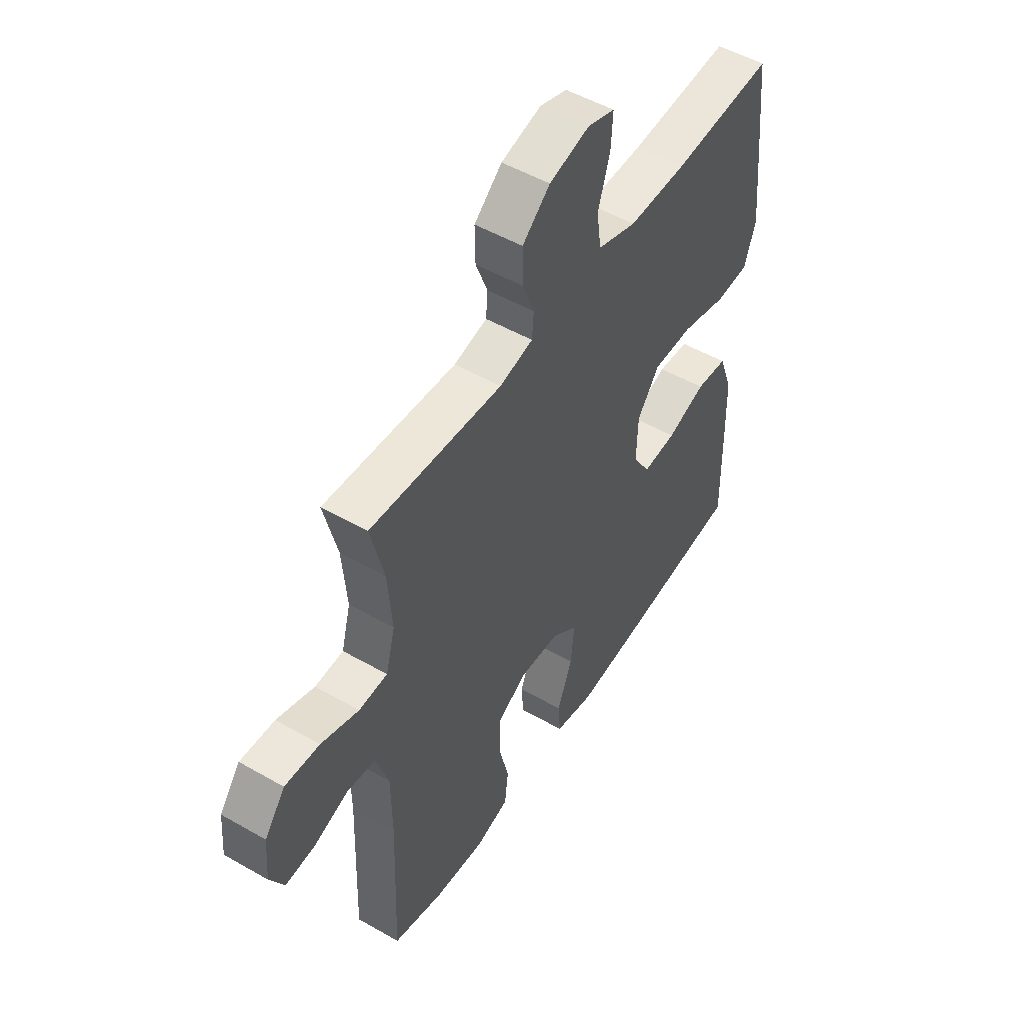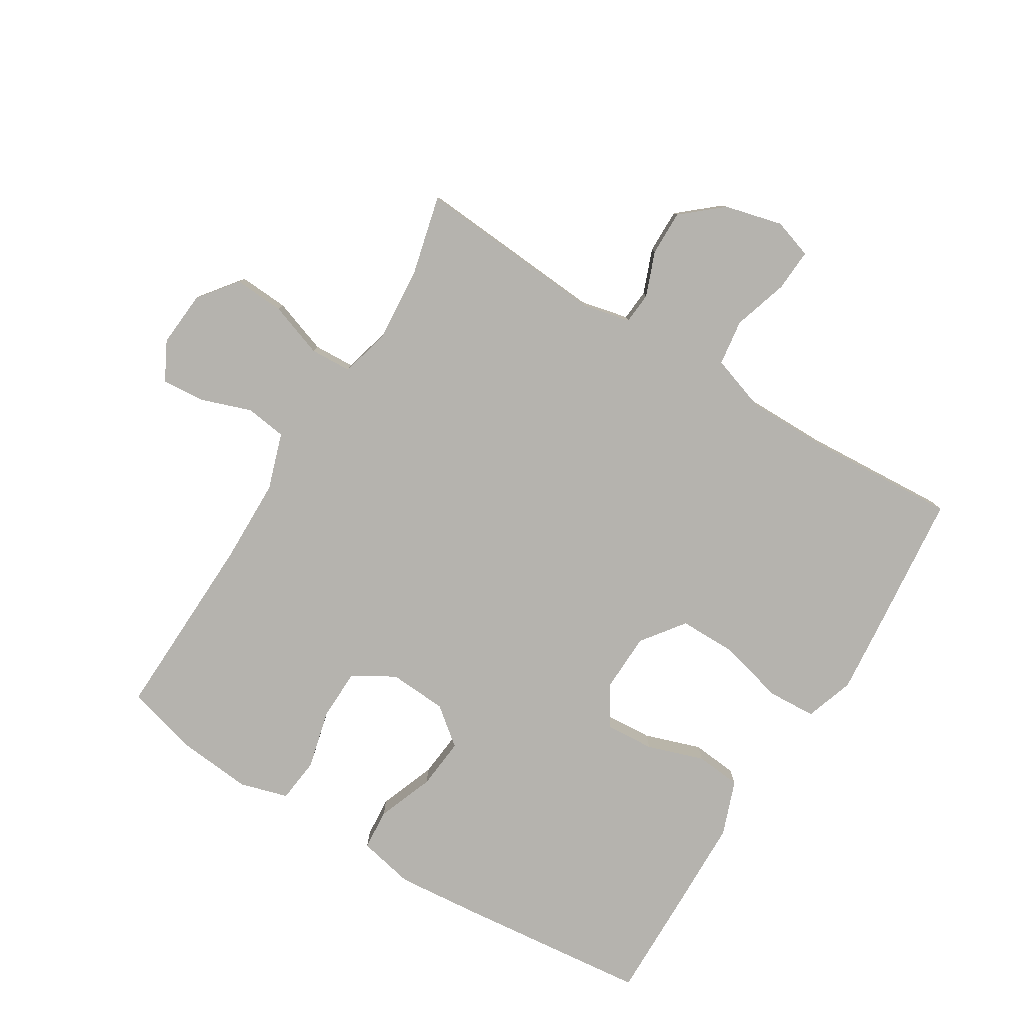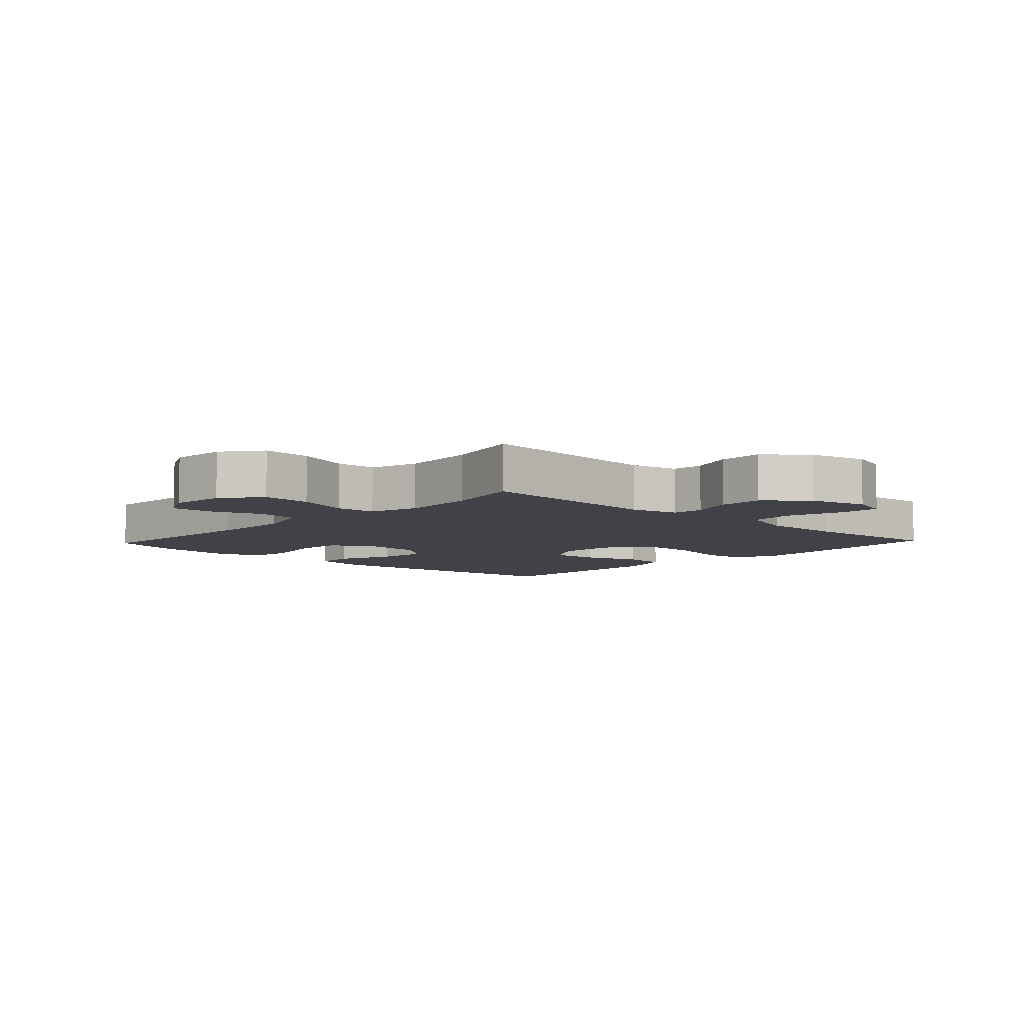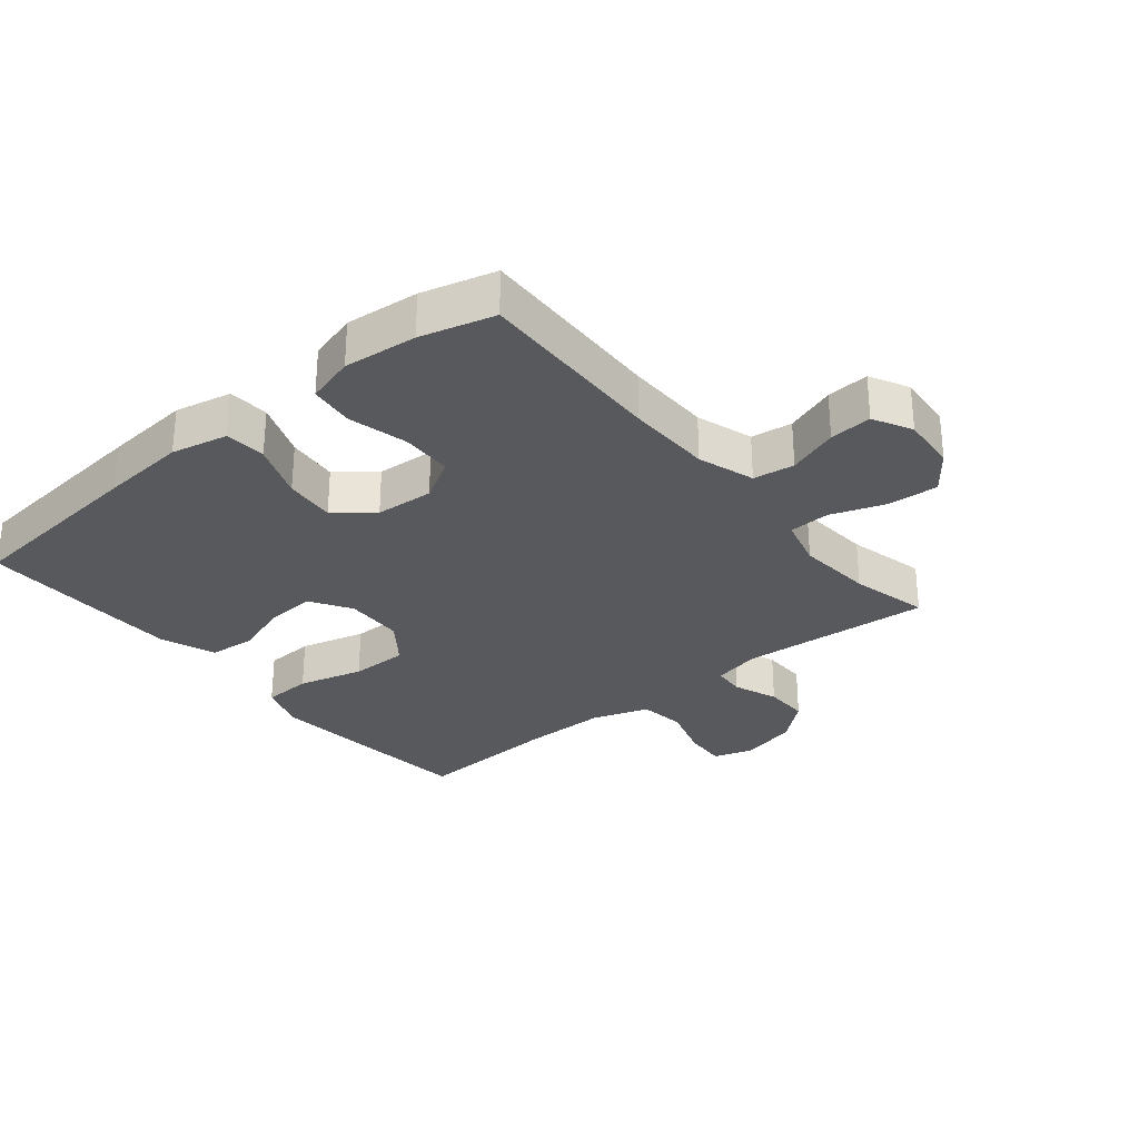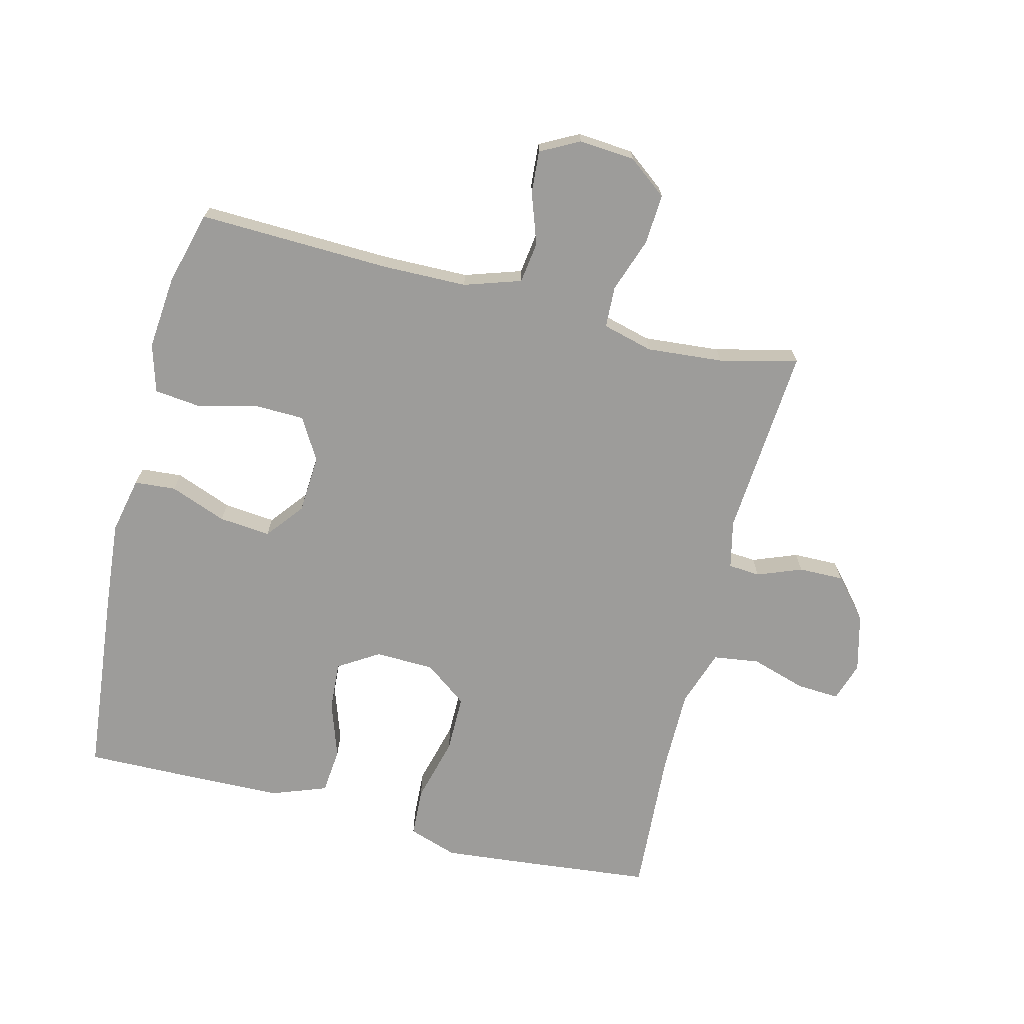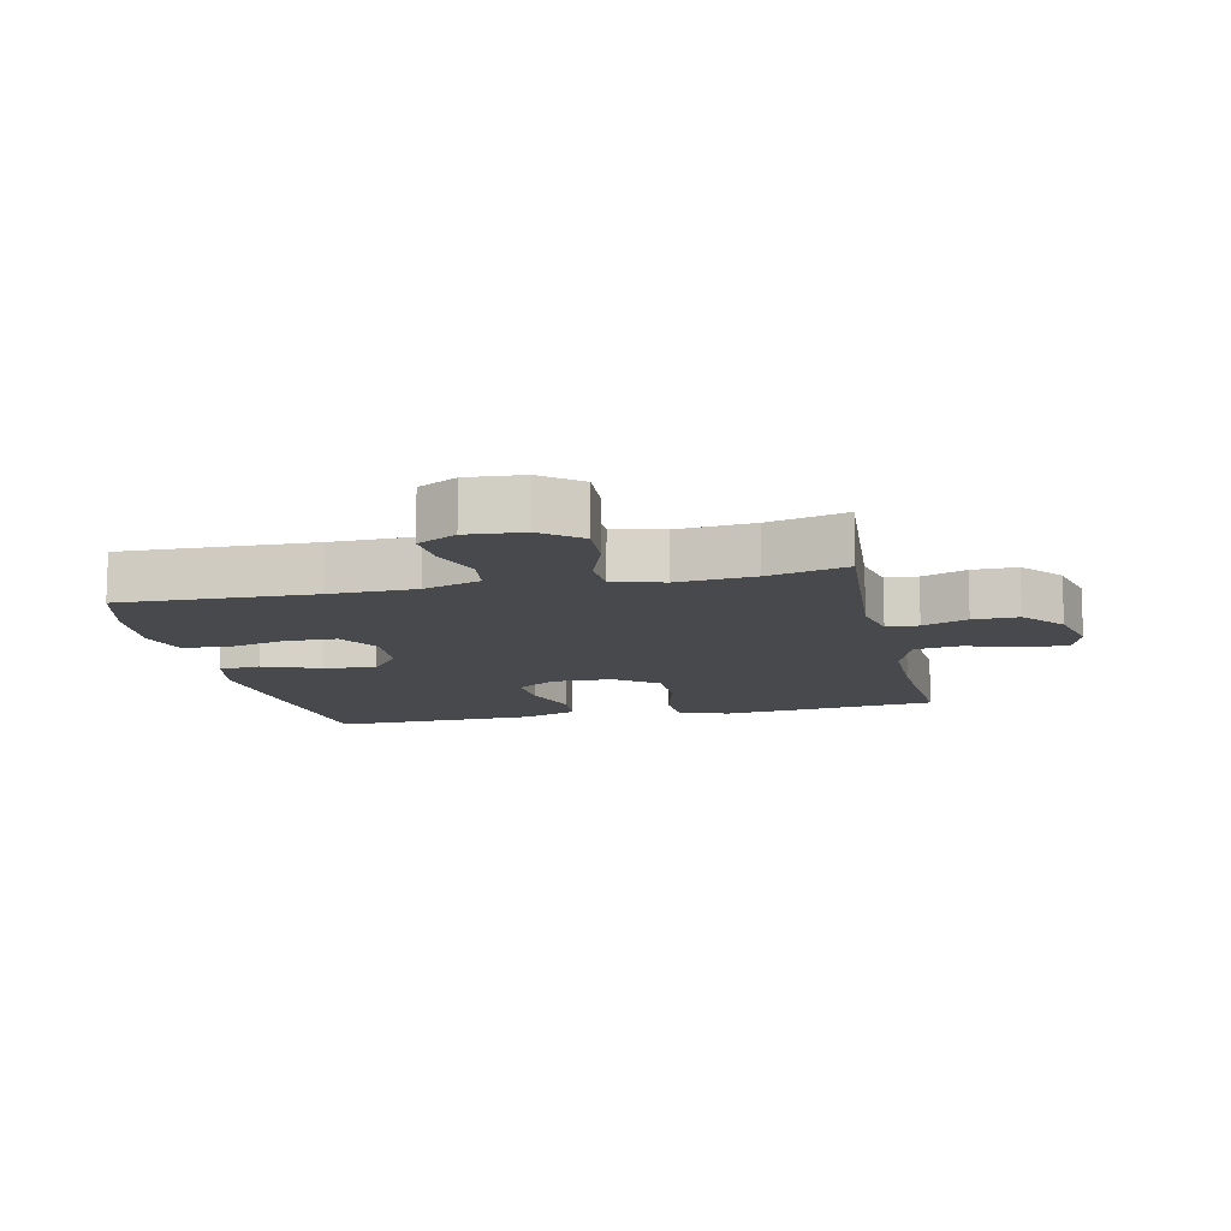
<metadata>
{"format":"obj","ext":"obj","renderer":"f3d","projection":"perspective","resolution":1024,"background":"white","views":[{"elev":51.1,"azim":-58.0,"up":"+Z"},{"elev":-79.9,"azim":-31.5,"up":"+Y"},{"elev":-6.8,"azim":-43.2,"up":"+Y"},{"elev":-29.6,"azim":-140.7,"up":"+Y"},{"elev":-70.2,"azim":-104.0,"up":"+Y"},{"elev":-12.0,"azim":-77.6,"up":"+Y"}]}
</metadata>
<code>
v 0.5 0.07 -0.5
v 0.199 0.07 -0.531
v 0.064 0.07 -0.543
v -0.025 0.07 -0.524
v -0.03 0.07 -0.459
v 0.004 0.07 -0.37
v 0.012 0.07 -0.289
v -0.047 0.07 -0.242
v -0.139 0.07 -0.236
v -0.205 0.07 -0.275
v -0.207 0.07 -0.356
v -0.184 0.07 -0.449
v -0.192 0.07 -0.52
v -0.268 0.07 -0.542
v -0.384 0.07 -0.531
v -0.5 0.07 -0.5
v -0.49 0.07 -0.199
v -0.492 0.07 -0.065
v -0.521 0.07 0.024
v -0.586 0.07 0.033
v -0.666 0.07 0.005
v -0.733 0.07 0
v -0.765 0.07 0.061
v -0.758 0.07 0.149
v -0.711 0.07 0.21
v -0.632 0.07 0.205
v -0.546 0.07 0.175
v -0.481 0.07 0.178
v -0.46 0.07 0.257
v -0.47 0.07 0.377
v -0.5 0.07 0.5
v -0.199 0.07 0.477
v -0.123 0.07 0.494
v -0.119 0.07 0.544
v -0.146 0.07 0.614
v -0.147 0.07 0.685
v -0.084 0.07 0.739
v 0.007 0.07 0.762
v 0.069 0.07 0.742
v 0.065 0.07 0.675
v 0.038 0.07 0.588
v 0.048 0.07 0.516
v 0.137 0.07 0.486
v 0.269 0.07 0.486
v 0.5 0.07 0.5
v 0.523 0.07 0.275
v 0.534 0.07 0.159
v 0.508 0.07 0.082
v 0.431 0.07 0.078
v 0.328 0.07 0.105
v 0.237 0.07 0.105
v 0.187 0.07 0.038
v 0.184 0.07 -0.055
v 0.224 0.07 -0.119
v 0.301 0.07 -0.114
v 0.39 0.07 -0.084
v 0.462 0.07 -0.091
v 0.494 0.07 -0.178
v 0.497 0.07 -0.31
v 0.5 0 -0.5
v 0.199 0 -0.531
v 0.064 0 -0.543
v -0.025 0 -0.524
v -0.03 0 -0.459
v 0.004 0 -0.37
v 0.012 0 -0.289
v -0.047 0 -0.242
v -0.139 0 -0.236
v -0.205 0 -0.275
v -0.207 0 -0.356
v -0.184 0 -0.449
v -0.192 0 -0.52
v -0.268 0 -0.542
v -0.384 0 -0.531
v -0.5 0 -0.5
v -0.49 0 -0.199
v -0.492 0 -0.065
v -0.521 0 0.024
v -0.586 0 0.033
v -0.666 0 0.005
v -0.733 0 0
v -0.765 0 0.061
v -0.758 0 0.149
v -0.711 0 0.21
v -0.632 0 0.205
v -0.546 0 0.175
v -0.481 0 0.178
v -0.46 0 0.257
v -0.47 0 0.377
v -0.5 0 0.5
v -0.199 0 0.477
v -0.123 0 0.494
v -0.119 0 0.544
v -0.146 0 0.614
v -0.147 0 0.685
v -0.084 0 0.739
v 0.007 0 0.762
v 0.069 0 0.742
v 0.065 0 0.675
v 0.038 0 0.588
v 0.048 0 0.516
v 0.137 0 0.486
v 0.269 0 0.486
v 0.5 0 0.5
v 0.523 0 0.275
v 0.534 0 0.159
v 0.508 0 0.082
v 0.431 0 0.078
v 0.328 0 0.105
v 0.237 0 0.105
v 0.187 0 0.038
v 0.184 0 -0.055
v 0.224 0 -0.119
v 0.301 0 -0.114
v 0.39 0 -0.084
v 0.462 0 -0.091
v 0.494 0 -0.178
v 0.497 0 -0.31
f 55 56 57 58
f 54 55 58 59
f 47 48 49 50
f 47 50 51
f 44 45 46 47
f 43 44 47 51
f 42 43 51 52
f 38 39 40 41
f 38 41 42
f 37 38 42
f 34 35 36 37
f 33 34 37 42
f 32 33 42 52
f 30 31 32 52
f 24 25 26 27
f 24 27 28
f 23 24 28
f 20 21 22 23
f 19 20 23 28
f 18 19 28 29
f 14 15 16 17
f 14 17 18 29
f 11 12 13 14
f 10 11 14 29
f 3 4 5 6
f 3 6 7
f 2 3 7
f 54 59 1 2
f 53 54 2 7
f 52 53 7 8
f 30 52 8 9
f 9 10 29 30
f 117 116 115 114
f 118 117 114 113
f 109 108 107 106
f 110 109 106
f 106 105 104 103
f 110 106 103 102
f 111 110 102 101
f 100 99 98 97
f 101 100 97
f 101 97 96
f 96 95 94 93
f 101 96 93 92
f 111 101 92 91
f 111 91 90 89
f 86 85 84 83
f 87 86 83
f 87 83 82
f 82 81 80 79
f 87 82 79 78
f 88 87 78 77
f 76 75 74 73
f 88 77 76 73
f 73 72 71 70
f 88 73 70 69
f 65 64 63 62
f 66 65 62
f 66 62 61
f 61 60 118 113
f 66 61 113 112
f 67 66 112 111
f 68 67 111 89
f 89 88 69 68
f 1 60 61 2
f 2 61 62 3
f 3 62 63 4
f 4 63 64 5
f 5 64 65 6
f 6 65 66 7
f 7 66 67 8
f 8 67 68 9
f 9 68 69 10
f 10 69 70 11
f 11 70 71 12
f 12 71 72 13
f 13 72 73 14
f 14 73 74 15
f 15 74 75 16
f 16 75 76 17
f 17 76 77 18
f 18 77 78 19
f 19 78 79 20
f 20 79 80 21
f 21 80 81 22
f 22 81 82 23
f 23 82 83 24
f 24 83 84 25
f 25 84 85 26
f 26 85 86 27
f 27 86 87 28
f 28 87 88 29
f 29 88 89 30
f 30 89 90 31
f 31 90 91 32
f 32 91 92 33
f 33 92 93 34
f 34 93 94 35
f 35 94 95 36
f 36 95 96 37
f 37 96 97 38
f 38 97 98 39
f 39 98 99 40
f 40 99 100 41
f 41 100 101 42
f 42 101 102 43
f 43 102 103 44
f 44 103 104 45
f 45 104 105 46
f 46 105 106 47
f 47 106 107 48
f 48 107 108 49
f 49 108 109 50
f 50 109 110 51
f 51 110 111 52
f 52 111 112 53
f 53 112 113 54
f 54 113 114 55
f 55 114 115 56
f 56 115 116 57
f 57 116 117 58
f 58 117 118 59
f 59 118 60 1

</code>
